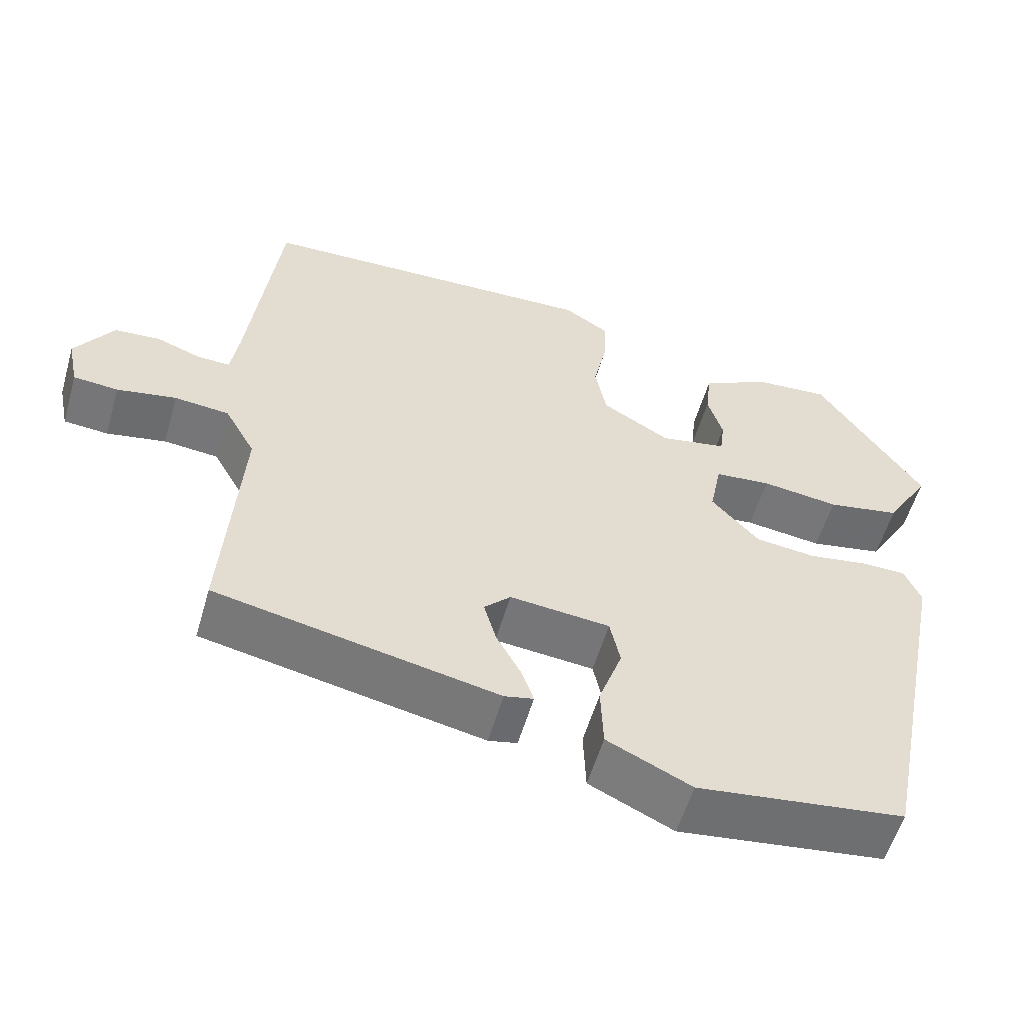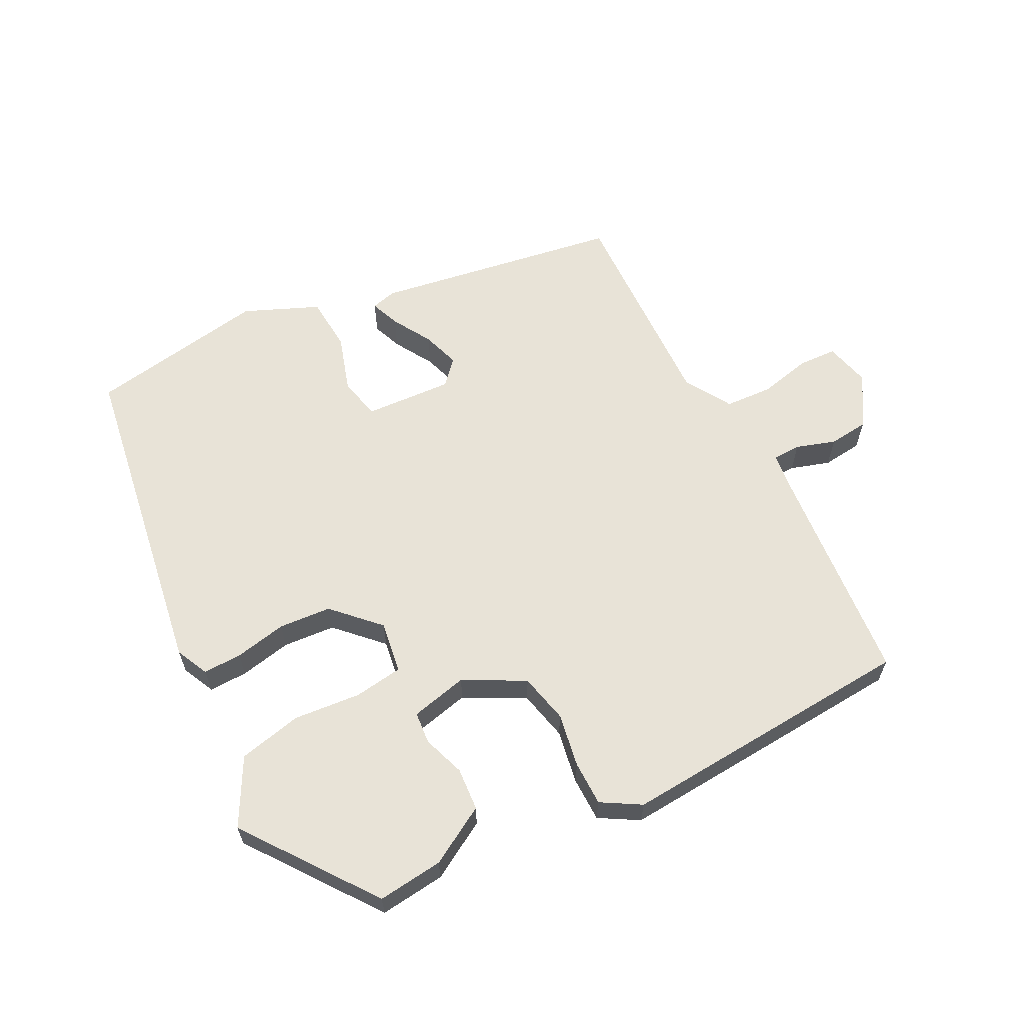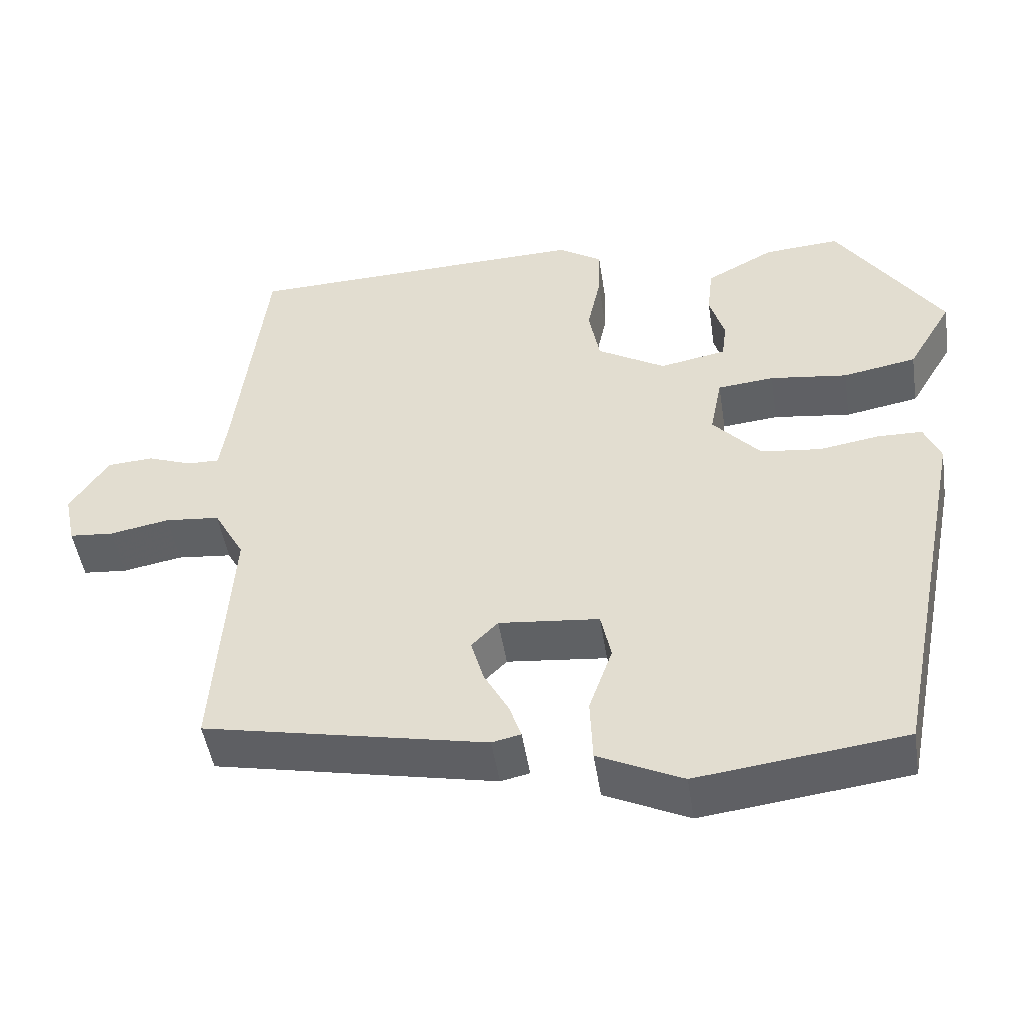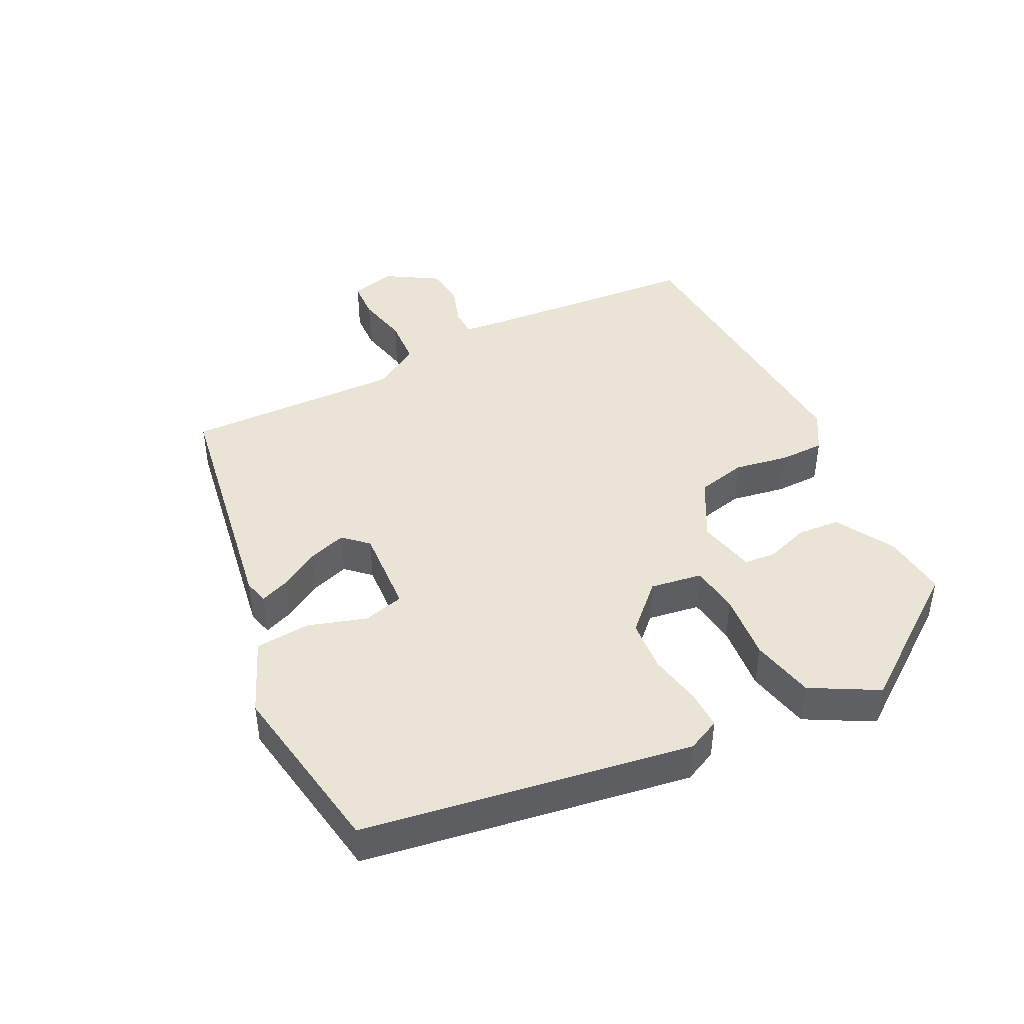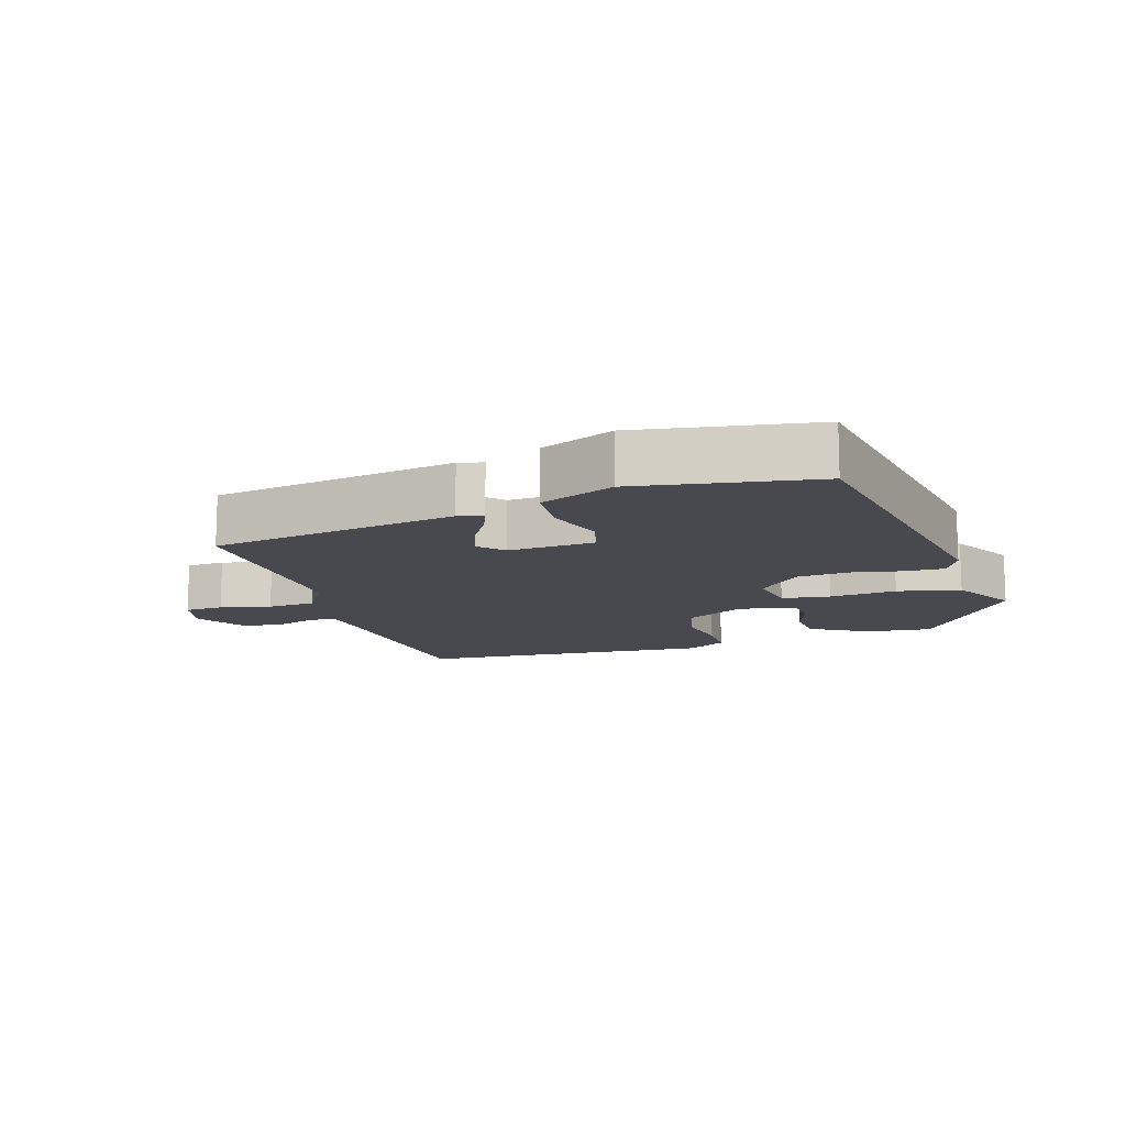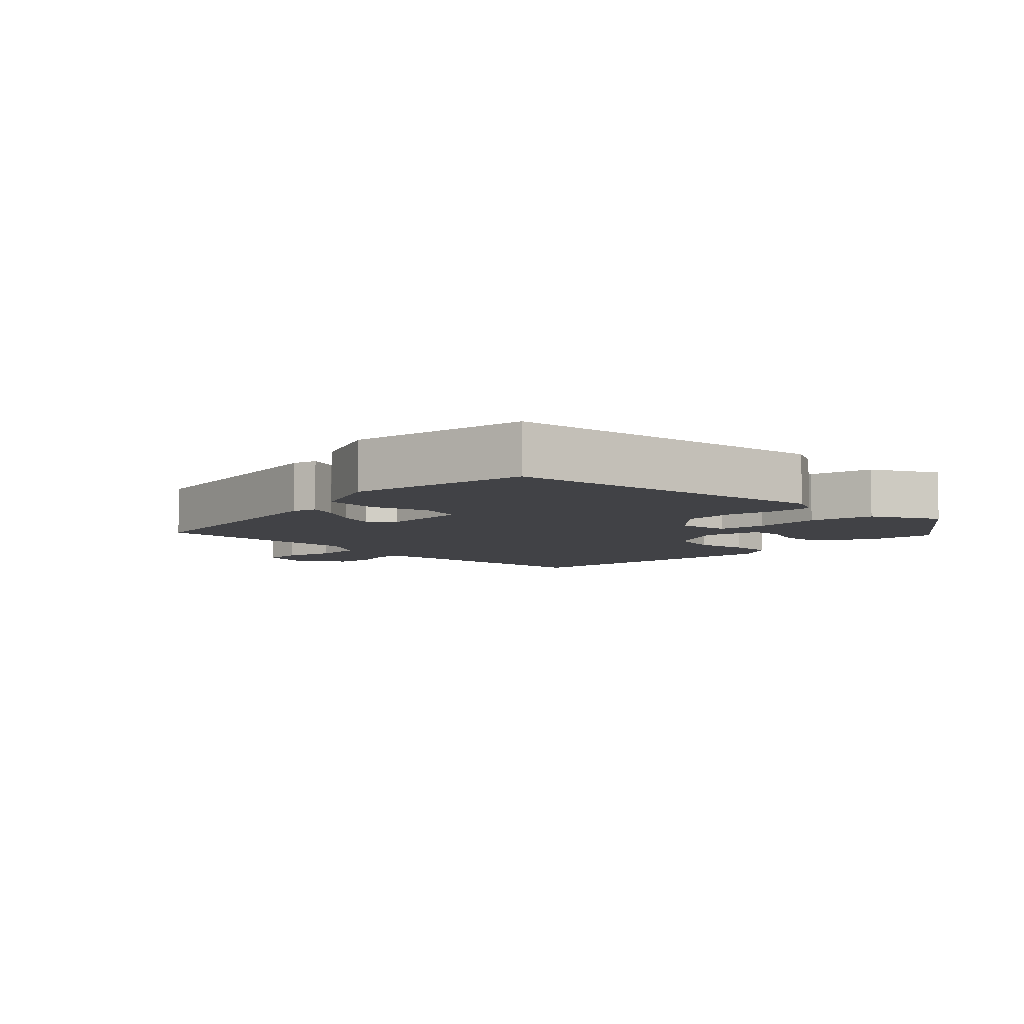
<metadata>
{"format":"obj","ext":"obj","renderer":"f3d","projection":"perspective","resolution":1024,"background":"white","views":[{"elev":-56.1,"azim":163.9,"up":"+Z"},{"elev":62.2,"azim":-29.5,"up":"+Y"},{"elev":-48.1,"azim":-171.2,"up":"+Z"},{"elev":43.8,"azim":-118.8,"up":"+Y"},{"elev":-12.7,"azim":-164.8,"up":"+Y"},{"elev":-6.6,"azim":-137.6,"up":"+Y"}]}
</metadata>
<code>
v -0.378 0.07 -0.51
v -0.474 0.07 -0.032
v -0.453 0.07 0.017
v -0.396 0.07 0.018
v -0.319 0.07 0.006
v -0.242 0.07 0.015
v -0.181 0.07 0.082
v -0.196 0.07 0.158
v -0.268 0.07 0.165
v -0.367 0.07 0.152
v -0.461 0.07 0.169
v -0.518 0.07 0.264
v -0.384 0.07 0.462
v -0.287 0.07 0.455
v -0.2 0.07 0.409
v -0.193 0.07 0.346
v -0.212 0.07 0.283
v -0.206 0.07 0.236
v -0.121 0.07 0.22
v -0.034 0.07 0.271
v -0.02 0.07 0.345
v -0.037 0.07 0.424
v -0.039 0.07 0.49
v 0.017 0.07 0.526
v 0.457 0.07 0.513
v 0.496 0.07 0.195
v 0.506 0.07 0.13
v 0.547 0.07 0.131
v 0.604 0.07 0.152
v 0.663 0.07 0.148
v 0.712 0.07 0.074
v 0.698 0.07 0.007
v 0.641 0.07 0.002
v 0.565 0.07 0.016
v 0.495 0.07 0.009
v 0.456 0.07 -0.061
v 0.478 0.07 -0.38
v 0.117 0.07 -0.454
v 0.08 0.07 -0.446
v 0.095 0.07 -0.402
v 0.127 0.07 -0.343
v 0.143 0.07 -0.287
v 0.109 0.07 -0.253
v -0.019 0.07 -0.266
v -0.032 0.07 -0.327
v -0.002 0.07 -0.411
v -0.005 0.07 -0.492
v -0.113 0.07 -0.543
v -0.378 0 -0.51
v -0.474 0 -0.032
v -0.453 0 0.017
v -0.396 0 0.018
v -0.319 0 0.006
v -0.242 0 0.015
v -0.181 0 0.082
v -0.196 0 0.158
v -0.268 0 0.165
v -0.367 0 0.152
v -0.461 0 0.169
v -0.518 0 0.264
v -0.384 0 0.462
v -0.287 0 0.455
v -0.2 0 0.409
v -0.193 0 0.346
v -0.212 0 0.283
v -0.206 0 0.236
v -0.121 0 0.22
v -0.034 0 0.271
v -0.02 0 0.345
v -0.037 0 0.424
v -0.039 0 0.49
v 0.017 0 0.526
v 0.457 0 0.513
v 0.496 0 0.195
v 0.506 0 0.13
v 0.547 0 0.131
v 0.604 0 0.152
v 0.663 0 0.148
v 0.712 0 0.074
v 0.698 0 0.007
v 0.641 0 0.002
v 0.565 0 0.016
v 0.495 0 0.009
v 0.456 0 -0.061
v 0.478 0 -0.38
v 0.117 0 -0.454
v 0.08 0 -0.446
v 0.095 0 -0.402
v 0.127 0 -0.343
v 0.143 0 -0.287
v 0.109 0 -0.253
v -0.019 0 -0.266
v -0.032 0 -0.327
v -0.002 0 -0.411
v -0.005 0 -0.492
v -0.113 0 -0.543
f 45 46 47 48
f 44 45 48 1
f 38 39 40 41
f 36 37 38 41
f 35 36 41 42
f 31 32 33 34
f 31 34 35
f 28 29 30 31
f 27 28 31 35
f 26 27 35 42
f 21 22 23 24
f 20 21 24 25
f 19 20 25 26
f 14 15 16 17
f 14 17 18
f 13 14 18
f 12 13 18
f 9 10 11 12
f 8 9 12 18
f 7 8 18 19
f 2 3 4 5
f 44 1 2 5
f 43 44 5 6
f 7 19 26 42
f 7 42 43
f 6 7 43
f 96 95 94 93
f 49 96 93 92
f 89 88 87 86
f 89 86 85 84
f 90 89 84 83
f 82 81 80 79
f 83 82 79
f 79 78 77 76
f 83 79 76 75
f 90 83 75 74
f 72 71 70 69
f 73 72 69 68
f 74 73 68 67
f 65 64 63 62
f 66 65 62
f 66 62 61
f 66 61 60
f 60 59 58 57
f 66 60 57 56
f 67 66 56 55
f 53 52 51 50
f 53 50 49 92
f 54 53 92 91
f 90 74 67 55
f 91 90 55
f 91 55 54
f 1 49 50 2
f 2 50 51 3
f 3 51 52 4
f 4 52 53 5
f 5 53 54 6
f 6 54 55 7
f 7 55 56 8
f 8 56 57 9
f 9 57 58 10
f 10 58 59 11
f 11 59 60 12
f 12 60 61 13
f 13 61 62 14
f 14 62 63 15
f 15 63 64 16
f 16 64 65 17
f 17 65 66 18
f 18 66 67 19
f 19 67 68 20
f 20 68 69 21
f 21 69 70 22
f 22 70 71 23
f 23 71 72 24
f 24 72 73 25
f 25 73 74 26
f 26 74 75 27
f 27 75 76 28
f 28 76 77 29
f 29 77 78 30
f 30 78 79 31
f 31 79 80 32
f 32 80 81 33
f 33 81 82 34
f 34 82 83 35
f 35 83 84 36
f 36 84 85 37
f 37 85 86 38
f 38 86 87 39
f 39 87 88 40
f 40 88 89 41
f 41 89 90 42
f 42 90 91 43
f 43 91 92 44
f 44 92 93 45
f 45 93 94 46
f 46 94 95 47
f 47 95 96 48
f 48 96 49 1

</code>
